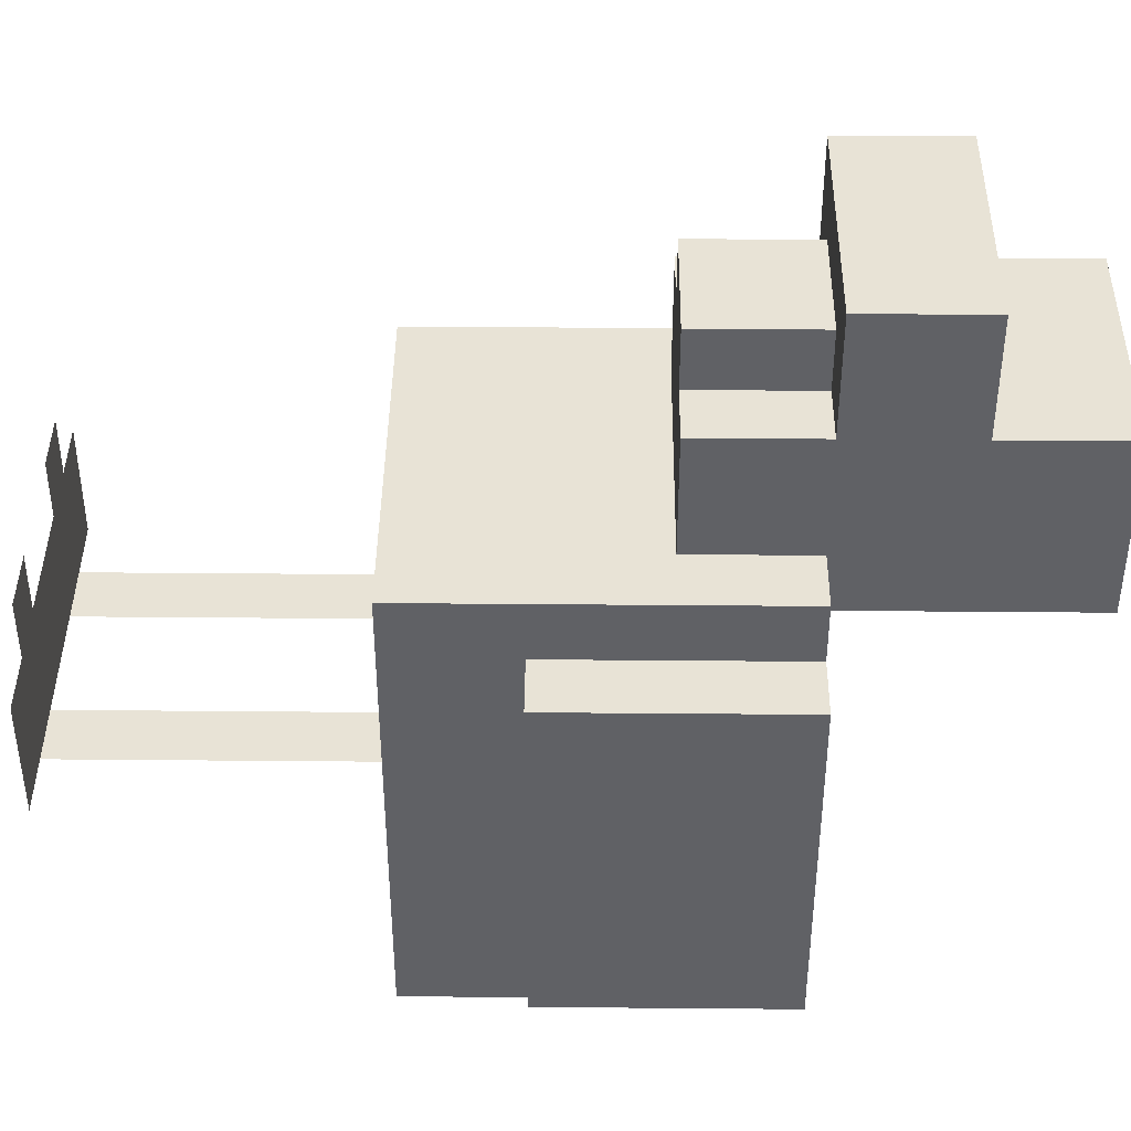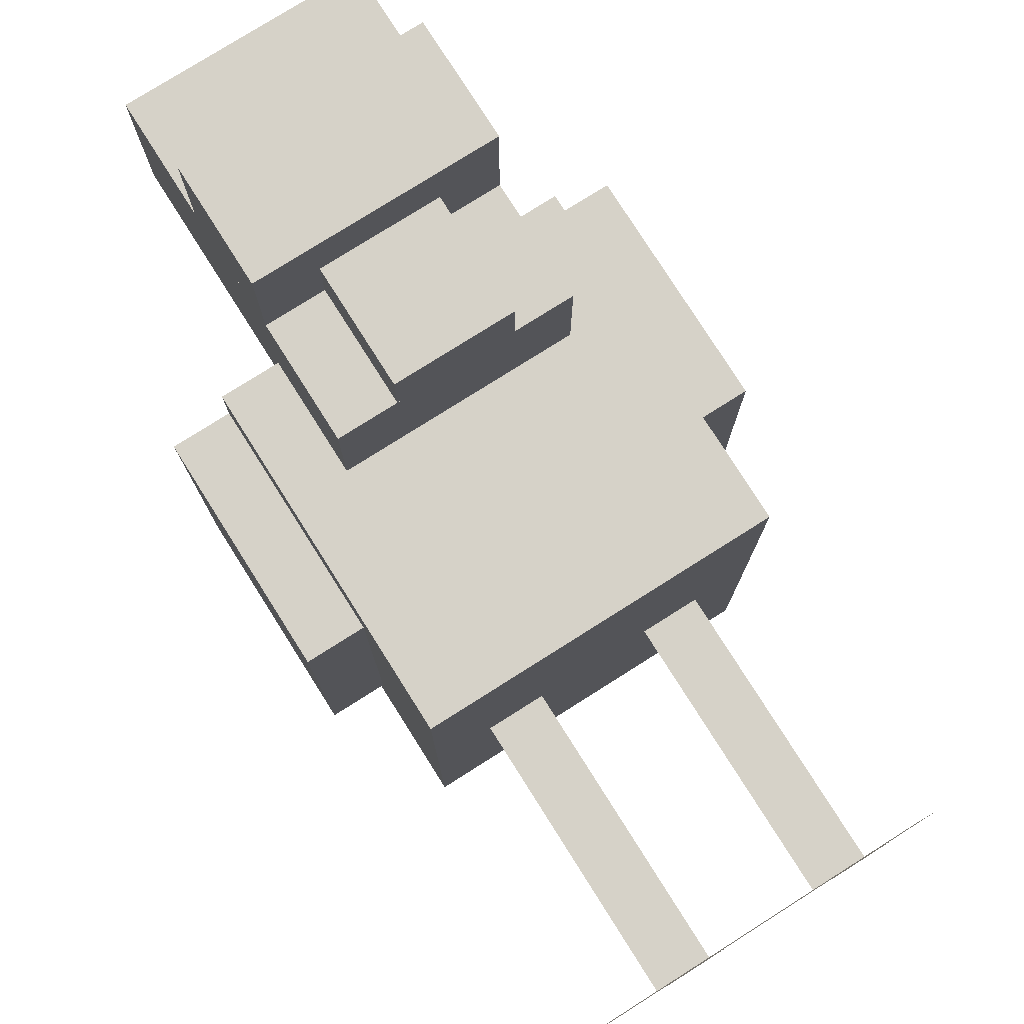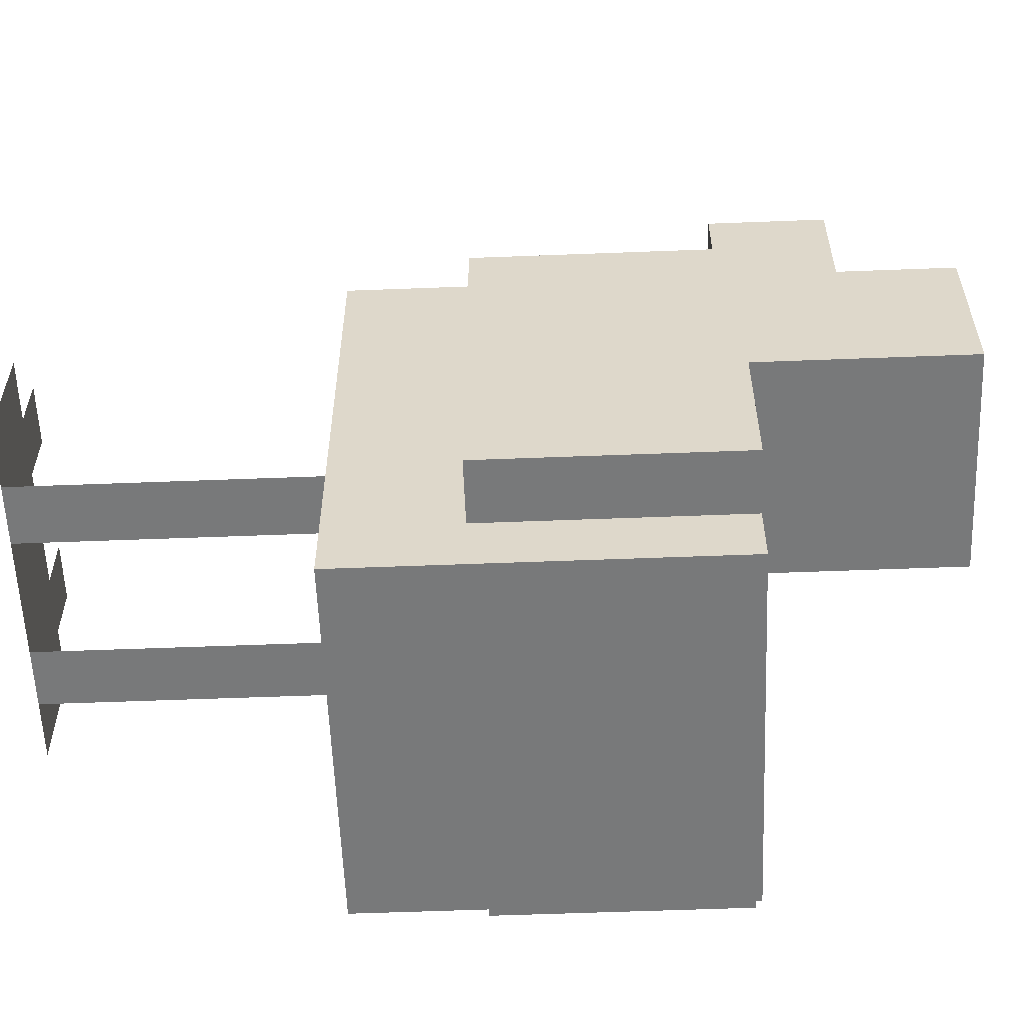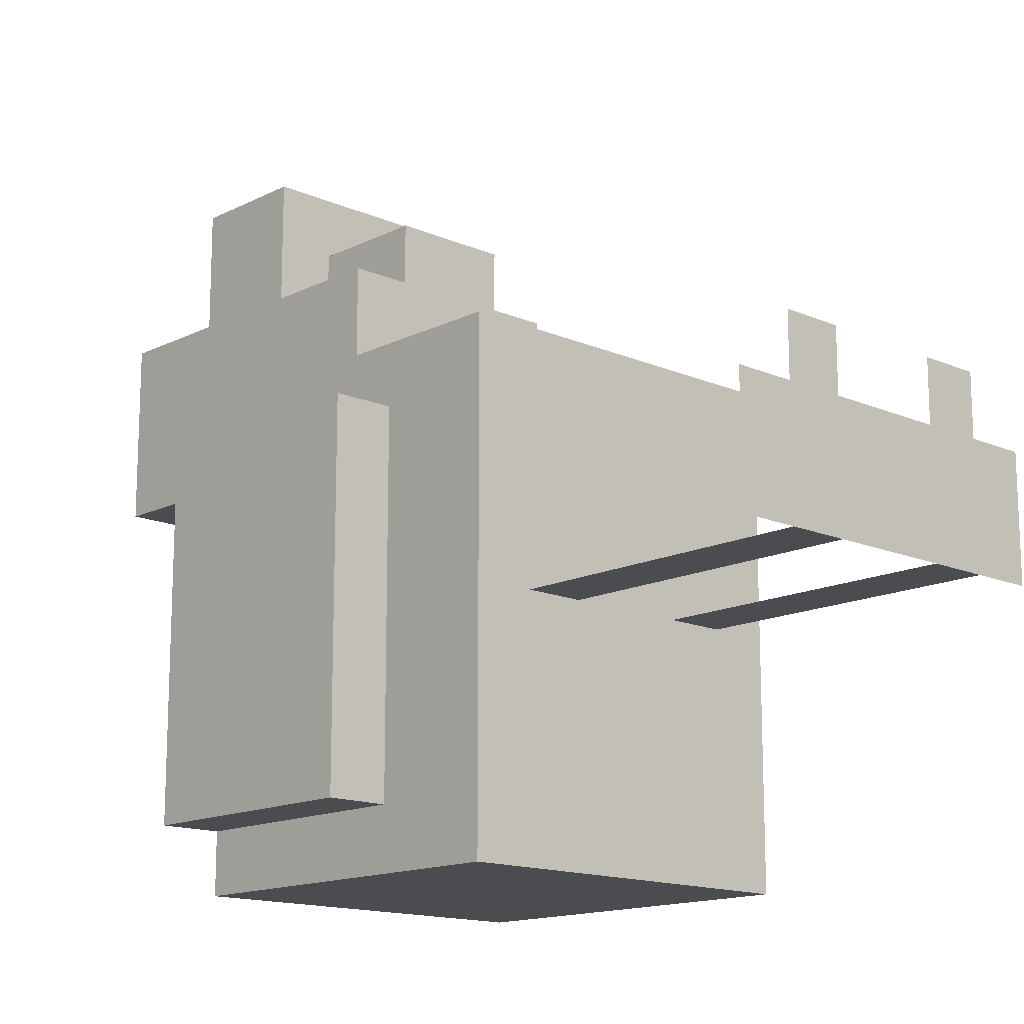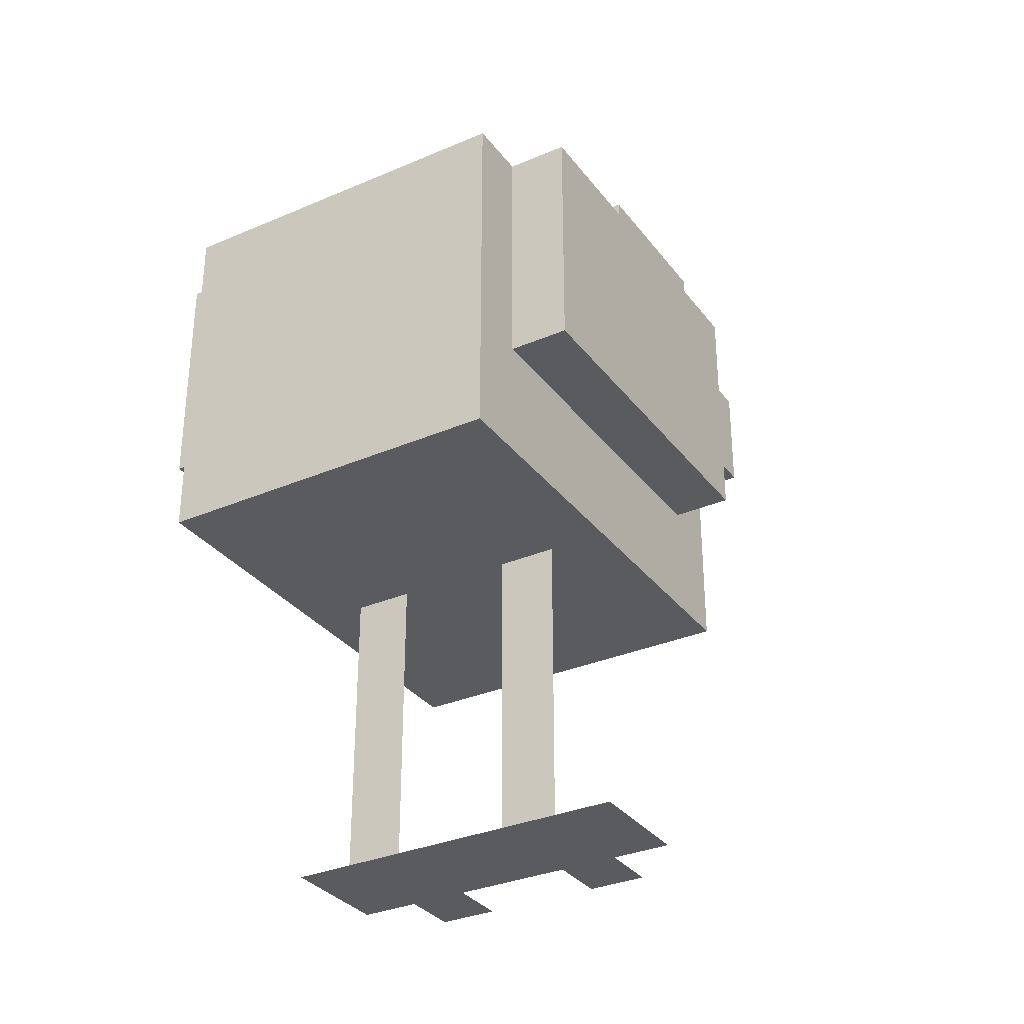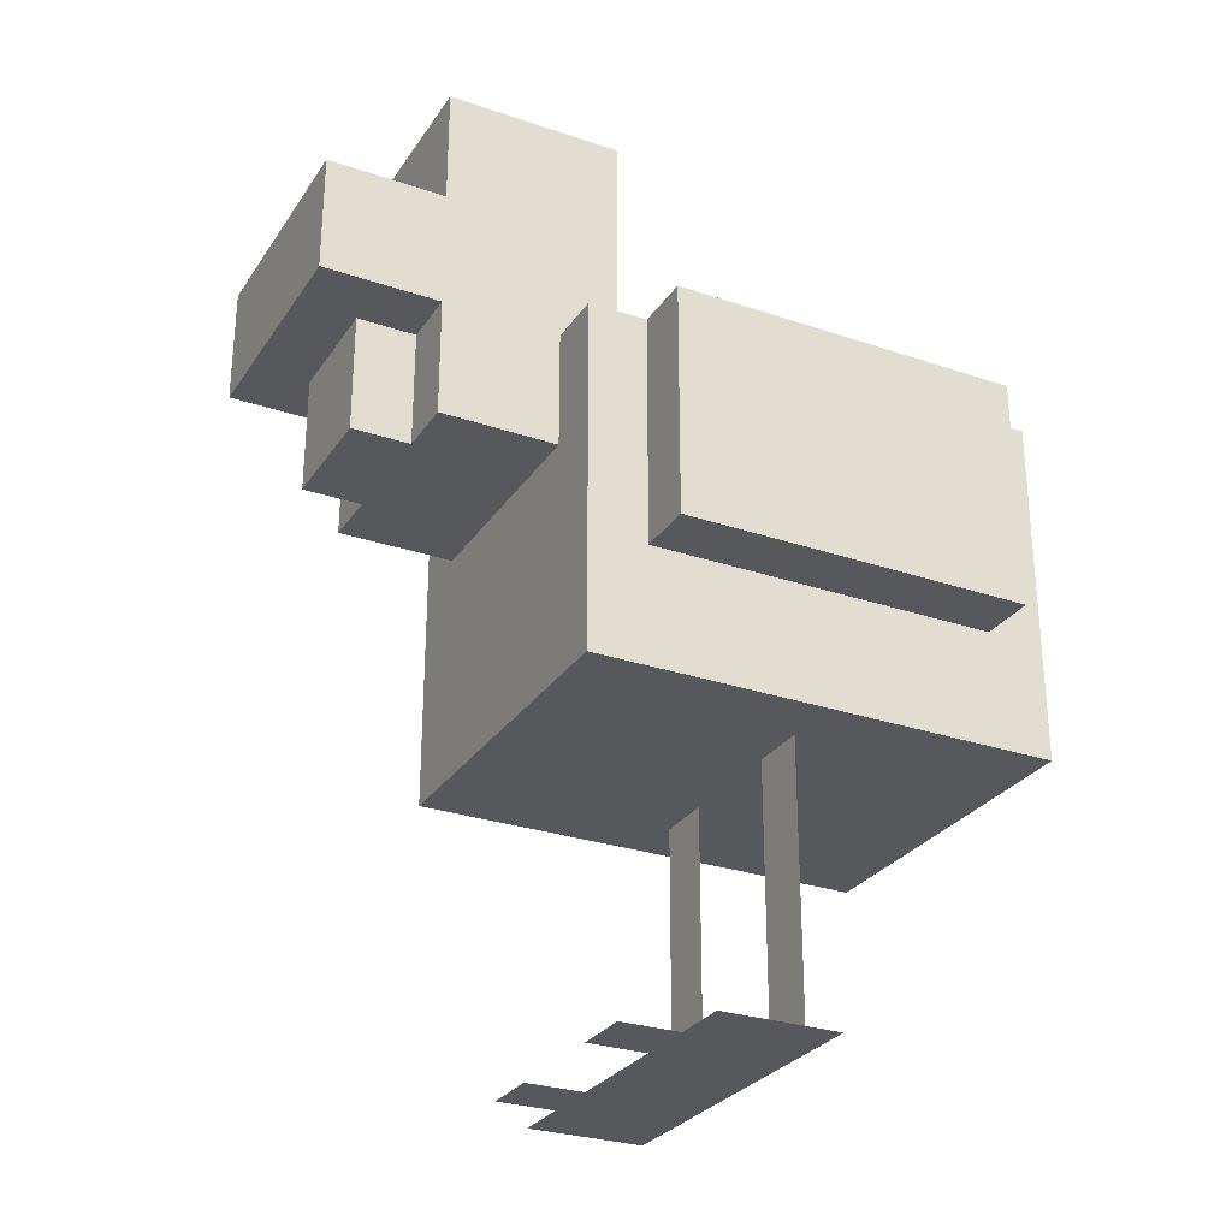
<metadata>
{"format":"obj","ext":"obj","renderer":"f3d","projection":"perspective","resolution":1024,"background":"white","views":[{"elev":41.8,"azim":90.6,"up":"+Z"},{"elev":77.7,"azim":-32.3,"up":"+Z"},{"elev":-57.7,"azim":92.3,"up":"+Z"},{"elev":-14.8,"azim":-43.2,"up":"+Z"},{"elev":-32.4,"azim":-149.1,"up":"+Y"},{"elev":-28.4,"azim":62.9,"up":"+Y"}]}
</metadata>
<code>
v -3 -2.5 -6
v -3 3.5 -6
v 3 3.5 -6
v -3 -2.5 -6
v 3 3.5 -6
v 3 -2.5 -6
v -3 -2.5 2
v 3 -2.5 2
v 3 3.5 2
v -3 -2.5 2
v 3 3.5 2
v -3 3.5 2
v -3 -2.5 -6
v 3 -2.5 -6
v 3 -2.5 2
v -3 -2.5 -6
v 3 -2.5 2
v -3 -2.5 2
v 3 -2.5 -6
v 3 3.5 -6
v 3 3.5 2
v 3 -2.5 -6
v 3 3.5 2
v 3 -2.5 2
v 3 3.5 -6
v -3 3.5 -6
v -3 3.5 2
v 3 3.5 -6
v -3 3.5 2
v 3 3.5 2
v -3 3.5 -6
v -3 -2.5 -6
v -3 -2.5 2
v -3 3.5 -6
v -3 -2.5 2
v -3 3.5 2
v 3 -0.5 -5
v 3 3.5 -5
v 4 3.5 -5
v 3 -0.5 -5
v 4 3.5 -5
v 4 -0.5 -5
v 3 -0.5 1
v 4 -0.5 1
v 4 3.5 1
v 3 -0.5 1
v 4 3.5 1
v 3 3.5 1
v 3 -0.5 -5
v 4 -0.5 -5
v 4 -0.5 1
v 3 -0.5 -5
v 4 -0.5 1
v 3 -0.5 1
v 4 -0.5 -5
v 4 3.5 -5
v 4 3.5 1
v 4 -0.5 -5
v 4 3.5 1
v 4 -0.5 1
v 4 3.5 -5
v 3 3.5 -5
v 3 3.5 1
v 4 3.5 -5
v 3 3.5 1
v 4 3.5 1
v 3 3.5 -5
v 3 -0.5 -5
v 3 -0.5 1
v 3 3.5 -5
v 3 -0.5 1
v 3 3.5 1
v -1 1.5 5
v 1 1.5 5
v 1 3.5 5
v -1 1.5 5
v 1 3.5 5
v -1 3.5 5
v -1 1.5 4
v 1 1.5 4
v 1 1.5 5
v -1 1.5 4
v 1 1.5 5
v -1 1.5 5
v 1 1.5 4
v 1 3.5 4
v 1 3.5 5
v 1 1.5 4
v 1 3.5 5
v 1 1.5 5
v -1 3.5 4
v -1 1.5 4
v -1 1.5 5
v -1 3.5 4
v -1 1.5 5
v -1 3.5 5
v -2 3.5 4
v -2 5.5 4
v 2 5.5 4
v -2 3.5 4
v 2 5.5 4
v 2 3.5 4
v -2 3.5 6
v 2 3.5 6
v 2 5.5 6
v -2 3.5 6
v 2 5.5 6
v -2 5.5 6
v -2 3.5 4
v 2 3.5 4
v 2 3.5 6
v -2 3.5 4
v 2 3.5 6
v -2 3.5 6
v 2 3.5 4
v 2 5.5 4
v 2 5.5 6
v 2 3.5 4
v 2 5.5 6
v 2 3.5 6
v 2 5.5 4
v -2 5.5 4
v -2 5.5 6
v 2 5.5 4
v -2 5.5 6
v 2 5.5 6
v -2 5.5 4
v -2 3.5 4
v -2 3.5 6
v -2 5.5 4
v -2 3.5 6
v -2 5.5 6
v -2 1.5 1
v -2 7.5 1
v 2 7.5 1
v -2 1.5 1
v 2 7.5 1
v 2 1.5 1
v -2 1.5 4
v 2 1.5 4
v 2 7.5 4
v -2 1.5 4
v 2 7.5 4
v -2 7.5 4
v -2 1.5 1
v 2 1.5 1
v 2 1.5 4
v -2 1.5 1
v 2 1.5 4
v -2 1.5 4
v 2 1.5 1
v 2 7.5 1
v 2 7.5 4
v 2 1.5 1
v 2 7.5 4
v 2 1.5 4
v 2 7.5 1
v -2 7.5 1
v -2 7.5 4
v 2 7.5 1
v -2 7.5 4
v 2 7.5 4
v -2 7.5 1
v -2 1.5 1
v -2 1.5 4
v -2 7.5 1
v -2 1.5 4
v -2 7.5 4
v -3 -0.5 -5
v -4 -0.5 -5
v -4 3.5 -5
v -3 -0.5 -5
v -4 3.5 -5
v -3 3.5 -5
v -3 -0.5 1
v -3 3.5 1
v -4 3.5 1
v -3 -0.5 1
v -4 3.5 1
v -4 -0.5 1
v -3 -0.5 -5
v -3 -0.5 1
v -4 -0.5 1
v -3 -0.5 -5
v -4 -0.5 1
v -4 -0.5 -5
v -4 -0.5 -5
v -4 -0.5 1
v -4 3.5 1
v -4 -0.5 -5
v -4 3.5 1
v -4 3.5 -5
v -4 3.5 -5
v -4 3.5 1
v -3 3.5 1
v -4 3.5 -5
v -3 3.5 1
v -3 3.5 -5
v -3 3.5 -5
v -3 3.5 1
v -3 -0.5 1
v -3 3.5 -5
v -3 -0.5 1
v -3 -0.5 -5
v -2 -2.5 -2
v -2 -7.5 -2
v -1 -7.5 -2
v -2 -2.5 -2
v -1 -7.5 -2
v -1 -2.5 -2
v -2 -7.5 -2
v -2 -7.5 5.364e-07
v -1 -7.5 5.364e-07
v -2 -7.5 -2
v -1 -7.5 5.364e-07
v -1 -7.5 -2
v -2 -7.5 -2
v -3 -7.5 -2
v -3 -7.5 5.364e-07
v -2 -7.5 -2
v -3 -7.5 5.364e-07
v -2 -7.5 5.364e-07
v -1 -7.5 5.364e-07
v -2.384e-07 -7.5 5.364e-07
v -2.384e-07 -7.5 -2
v -1 -7.5 5.364e-07
v -2.384e-07 -7.5 -2
v -1 -7.5 -2
v -2 -7.5 5.364e-07
v -2 -7.5 1
v -1 -7.5 1
v -2 -7.5 5.364e-07
v -1 -7.5 1
v -1 -7.5 5.364e-07
v 1 -7.5 -2
v 2 -7.5 -2
v 2 -2.5 -2
v 1 -7.5 -2
v 2 -2.5 -2
v 1 -2.5 -2
v 2 -7.5 -2
v 1 -7.5 -2
v 1 -7.5 5.364e-07
v 2 -7.5 -2
v 1 -7.5 5.364e-07
v 2 -7.5 5.364e-07
v 2 -7.5 -2
v 2 -7.5 5.364e-07
v 3 -7.5 5.364e-07
v 2 -7.5 -2
v 3 -7.5 5.364e-07
v 3 -7.5 -2
v 1 -7.5 5.364e-07
v 1 -7.5 -2
v -2.384e-07 -7.5 -2
v 1 -7.5 5.364e-07
v -2.384e-07 -7.5 -2
v -2.384e-07 -7.5 5.364e-07
v 2 -7.5 5.364e-07
v 1 -7.5 5.364e-07
v 1 -7.5 1
v 2 -7.5 5.364e-07
v 1 -7.5 1
v 2 -7.5 1
f 1 2 3
f 4 5 6
f 7 8 9
f 10 11 12
f 13 14 15
f 16 17 18
f 19 20 21
f 22 23 24
f 25 26 27
f 28 29 30
f 31 32 33
f 34 35 36
f 37 38 39
f 40 41 42
f 43 44 45
f 46 47 48
f 49 50 51
f 52 53 54
f 55 56 57
f 58 59 60
f 61 62 63
f 64 65 66
f 67 68 69
f 70 71 72
f 73 74 75
f 76 77 78
f 79 80 81
f 82 83 84
f 85 86 87
f 88 89 90
f 91 92 93
f 94 95 96
f 97 98 99
f 100 101 102
f 103 104 105
f 106 107 108
f 109 110 111
f 112 113 114
f 115 116 117
f 118 119 120
f 121 122 123
f 124 125 126
f 127 128 129
f 130 131 132
f 133 134 135
f 136 137 138
f 139 140 141
f 142 143 144
f 145 146 147
f 148 149 150
f 151 152 153
f 154 155 156
f 157 158 159
f 160 161 162
f 163 164 165
f 166 167 168
f 169 170 171
f 172 173 174
f 175 176 177
f 178 179 180
f 181 182 183
f 184 185 186
f 187 188 189
f 190 191 192
f 193 194 195
f 196 197 198
f 199 200 201
f 202 203 204
f 205 206 207
f 208 209 210
f 211 212 213
f 214 215 216
f 217 218 219
f 220 221 222
f 223 224 225
f 226 227 228
f 229 230 231
f 232 233 234
f 235 236 237
f 238 239 240
f 241 242 243
f 244 245 246
f 247 248 249
f 250 251 252
f 253 254 255
f 256 257 258
f 259 260 261
f 262 263 264

</code>
